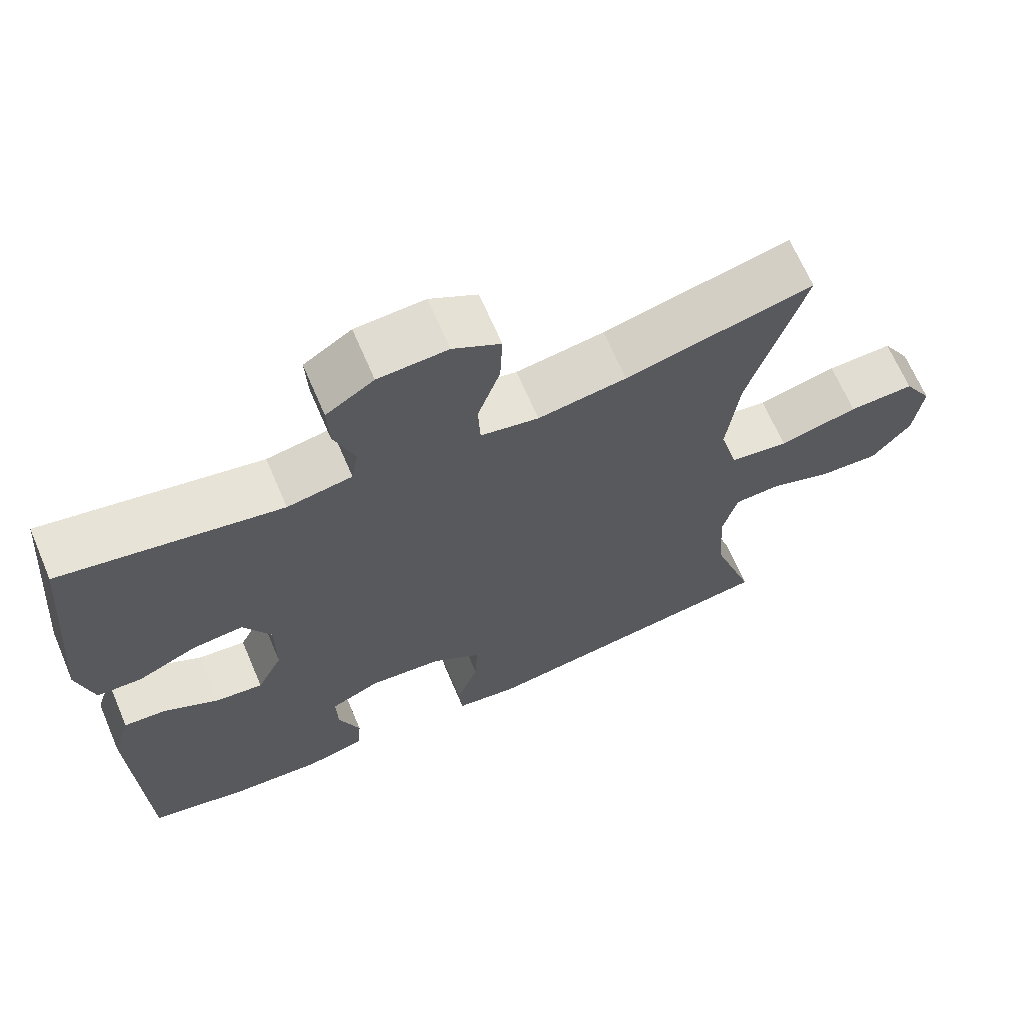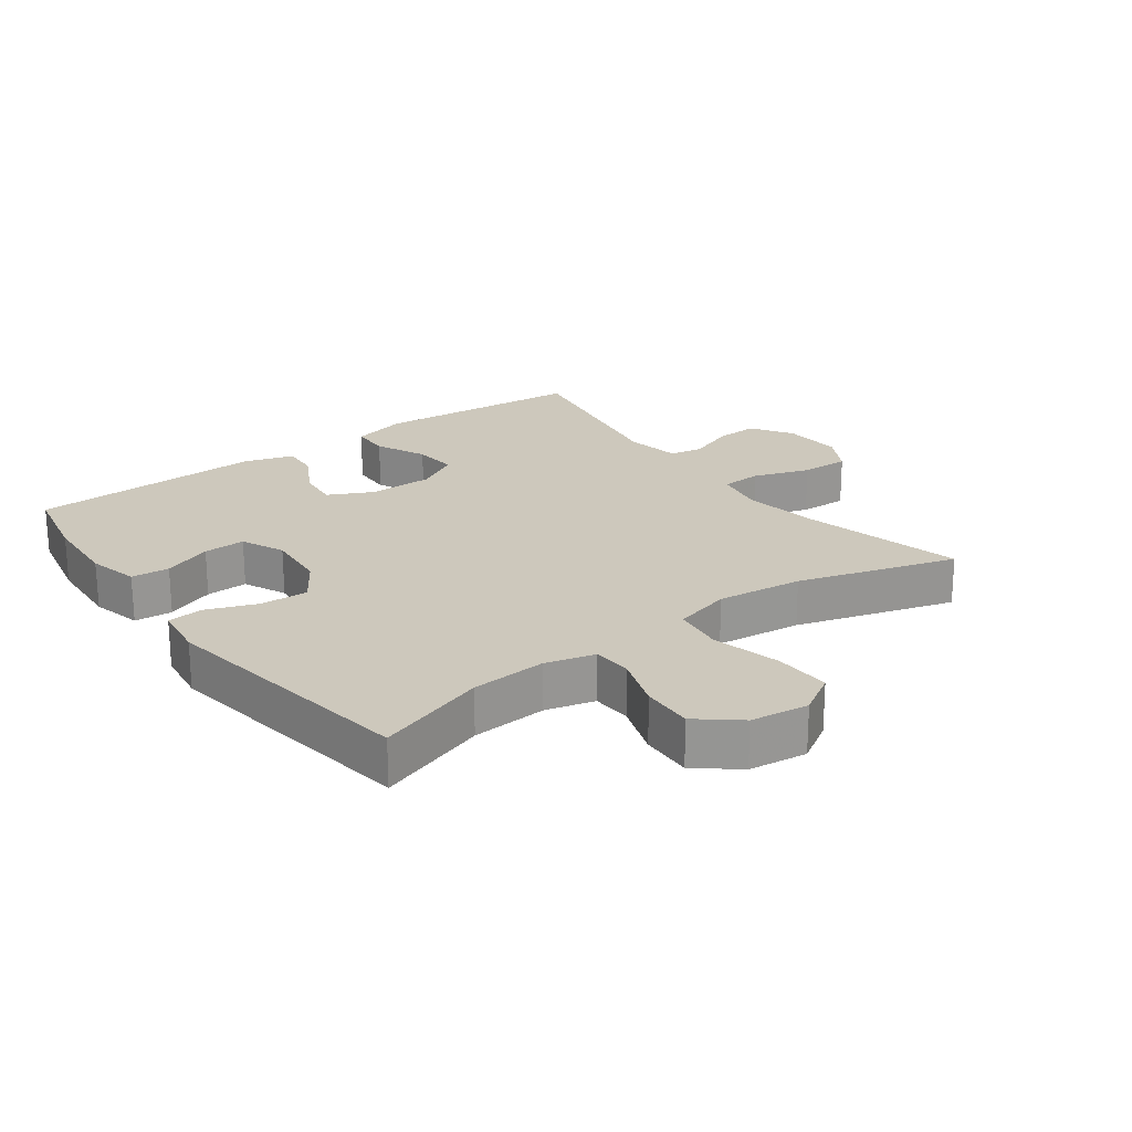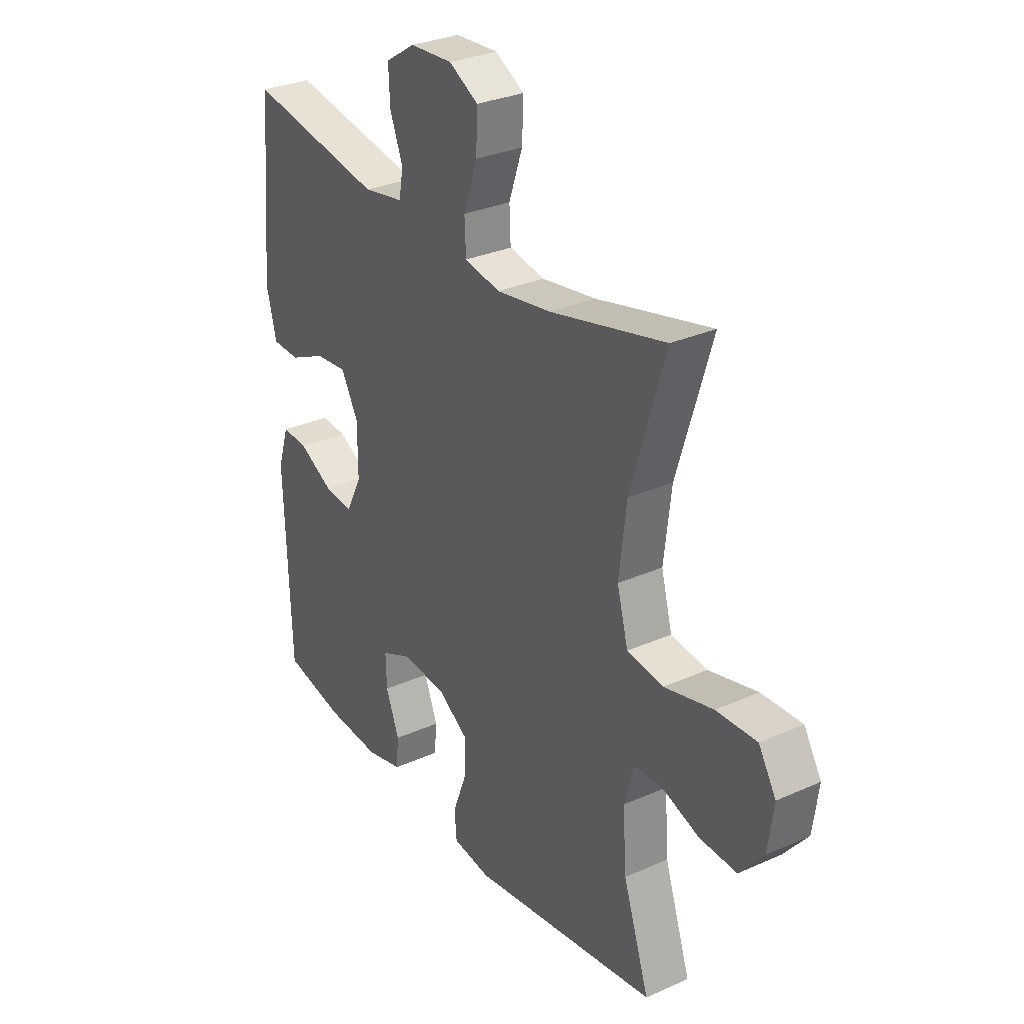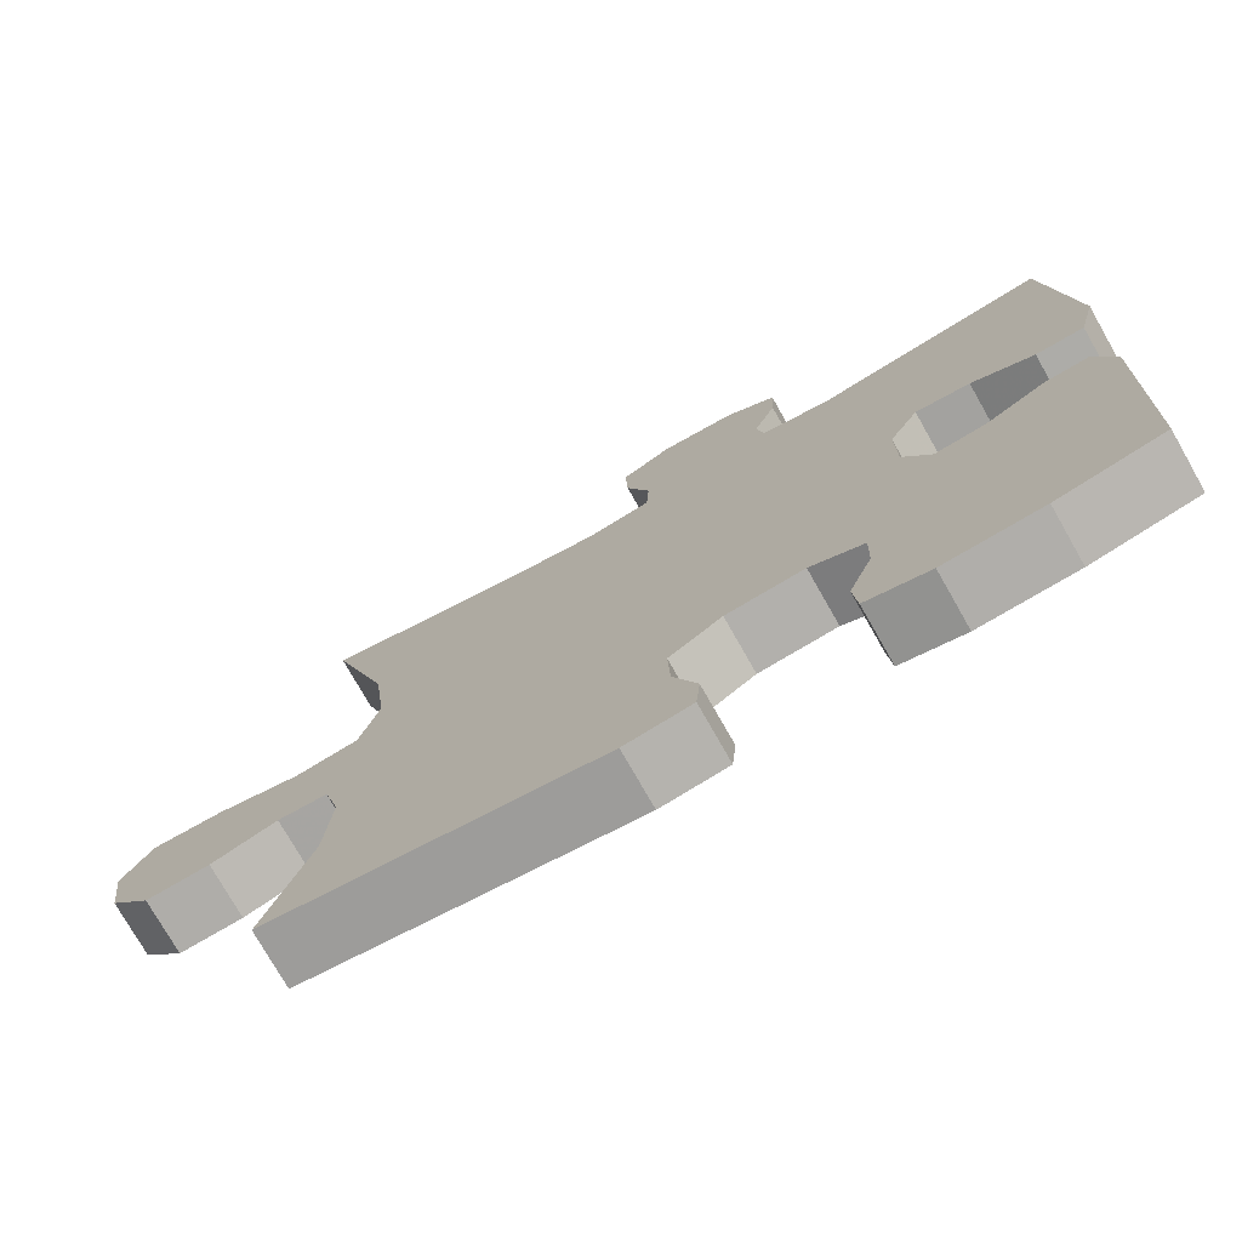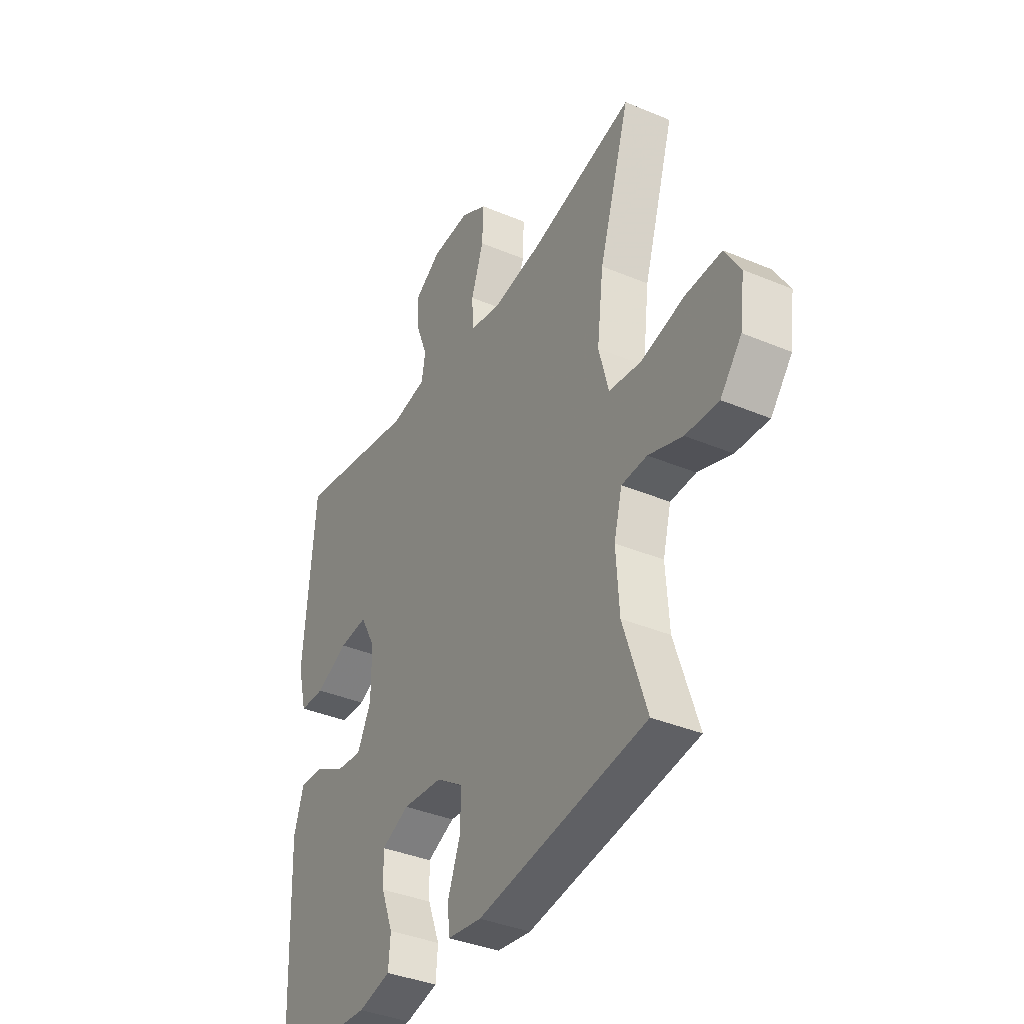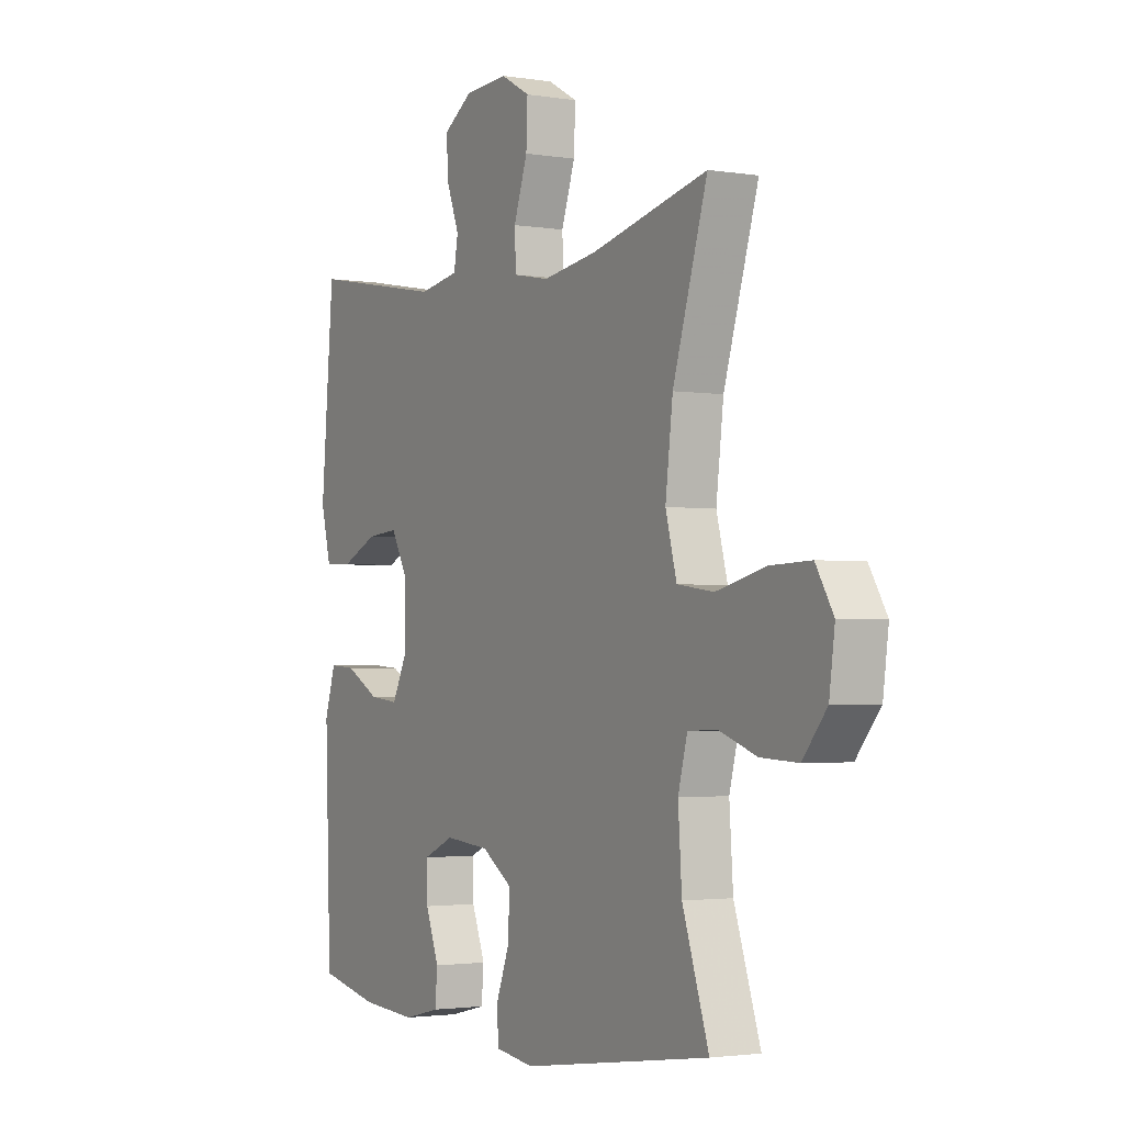
<metadata>
{"format":"obj","ext":"obj","renderer":"f3d","projection":"perspective","resolution":1024,"background":"white","views":[{"elev":66.8,"azim":156.9,"up":"+Z"},{"elev":22.2,"azim":-126.6,"up":"+Y"},{"elev":30.1,"azim":-123.1,"up":"+Z"},{"elev":-75.6,"azim":29.6,"up":"+Z"},{"elev":-37.5,"azim":-118.4,"up":"+Z"},{"elev":-2.3,"azim":-119.9,"up":"+Z"}]}
</metadata>
<code>
v 0.5 0.07 -0.5
v 0.369 0.07 -0.528
v 0.248 0.07 -0.536
v 0.169 0.07 -0.517
v 0.164 0.07 -0.458
v 0.193 0.07 -0.382
v 0.195 0.07 -0.317
v 0.128 0.07 -0.287
v 0.031 0.07 -0.296
v -0.035 0.07 -0.34
v -0.032 0.07 -0.414
v -0.002 0.07 -0.493
v -0.007 0.07 -0.548
v -0.09 0.07 -0.56
v -0.5 0.07 -0.5
v -0.443 0.07 -0.329
v -0.435 0.07 -0.212
v -0.455 0.07 -0.136
v -0.517 0.07 -0.133
v -0.6 0.07 -0.162
v -0.68 0.07 -0.166
v -0.732 0.07 -0.103
v -0.744 0.07 -0.013
v -0.706 0.07 0.05
v -0.618 0.07 0.047
v -0.512 0.07 0.021
v -0.433 0.07 0.032
v -0.409 0.07 0.122
v -0.425 0.07 0.255
v -0.5 0.07 0.5
v -0.248 0.07 0.44
v -0.129 0.07 0.422
v -0.051 0.07 0.437
v -0.048 0.07 0.501
v -0.078 0.07 0.588
v -0.081 0.07 0.663
v -0.017 0.07 0.699
v 0.076 0.07 0.694
v 0.14 0.07 0.653
v 0.137 0.07 0.586
v 0.109 0.07 0.513
v 0.118 0.07 0.461
v 0.205 0.07 0.446
v 0.5 0.07 0.5
v 0.528 0.07 0.174
v 0.506 0.07 0.087
v 0.445 0.07 0.085
v 0.366 0.07 0.121
v 0.297 0.07 0.127
v 0.26 0.07 0.059
v 0.26 0.07 -0.042
v 0.294 0.07 -0.11
v 0.358 0.07 -0.103
v 0.432 0.07 -0.063
v 0.489 0.07 -0.059
v 0.513 0.07 -0.135
v 0.5 0 -0.5
v 0.369 0 -0.528
v 0.248 0 -0.536
v 0.169 0 -0.517
v 0.164 0 -0.458
v 0.193 0 -0.382
v 0.195 0 -0.317
v 0.128 0 -0.287
v 0.031 0 -0.296
v -0.035 0 -0.34
v -0.032 0 -0.414
v -0.002 0 -0.493
v -0.007 0 -0.548
v -0.09 0 -0.56
v -0.5 0 -0.5
v -0.443 0 -0.329
v -0.435 0 -0.212
v -0.455 0 -0.136
v -0.517 0 -0.133
v -0.6 0 -0.162
v -0.68 0 -0.166
v -0.732 0 -0.103
v -0.744 0 -0.013
v -0.706 0 0.05
v -0.618 0 0.047
v -0.512 0 0.021
v -0.433 0 0.032
v -0.409 0 0.122
v -0.425 0 0.255
v -0.5 0 0.5
v -0.248 0 0.44
v -0.129 0 0.422
v -0.051 0 0.437
v -0.048 0 0.501
v -0.078 0 0.588
v -0.081 0 0.663
v -0.017 0 0.699
v 0.076 0 0.694
v 0.14 0 0.653
v 0.137 0 0.586
v 0.109 0 0.513
v 0.118 0 0.461
v 0.205 0 0.446
v 0.5 0 0.5
v 0.528 0 0.174
v 0.506 0 0.087
v 0.445 0 0.085
v 0.366 0 0.121
v 0.297 0 0.127
v 0.26 0 0.059
v 0.26 0 -0.042
v 0.294 0 -0.11
v 0.358 0 -0.103
v 0.432 0 -0.063
v 0.489 0 -0.059
v 0.513 0 -0.135
f 4 5 6
f 3 4 6
f 2 3 6
f 1 2 6
f 56 1 6
f 55 56 6
f 54 55 6
f 53 54 6
f 52 53 6 7
f 51 52 7 8
f 50 51 8 9
f 49 50 9 10
f 46 47 48
f 45 46 48
f 44 45 48
f 43 44 48
f 42 43 48 49
f 39 40 41
f 38 39 41
f 37 38 41
f 36 37 41
f 35 36 41
f 34 35 41
f 33 34 41 42
f 42 49 10
f 33 42 10
f 32 33 10
f 29 30 31
f 32 10 11
f 31 32 11
f 29 31 11
f 28 29 11
f 24 25 26
f 23 24 26
f 22 23 26
f 21 22 26
f 20 21 26
f 19 20 26
f 18 19 26 27
f 12 13 14
f 11 12 14
f 28 11 14
f 27 28 14
f 18 27 14
f 17 18 14
f 14 15 16
f 14 16 17
f 62 61 60
f 62 60 59
f 62 59 58
f 62 58 57
f 62 57 112
f 62 112 111
f 62 111 110
f 62 110 109
f 63 62 109 108
f 64 63 108 107
f 65 64 107 106
f 66 65 106 105
f 104 103 102
f 104 102 101
f 104 101 100
f 104 100 99
f 105 104 99 98
f 97 96 95
f 97 95 94
f 97 94 93
f 97 93 92
f 97 92 91
f 97 91 90
f 98 97 90 89
f 66 105 98
f 66 98 89
f 66 89 88
f 87 86 85
f 67 66 88
f 67 88 87
f 67 87 85
f 67 85 84
f 82 81 80
f 82 80 79
f 82 79 78
f 82 78 77
f 82 77 76
f 82 76 75
f 83 82 75 74
f 70 69 68
f 70 68 67
f 70 67 84
f 70 84 83
f 70 83 74
f 70 74 73
f 72 71 70
f 73 72 70
f 1 57 58 2
f 2 58 59 3
f 3 59 60 4
f 4 60 61 5
f 5 61 62 6
f 6 62 63 7
f 7 63 64 8
f 8 64 65 9
f 9 65 66 10
f 10 66 67 11
f 11 67 68 12
f 12 68 69 13
f 13 69 70 14
f 14 70 71 15
f 15 71 72 16
f 16 72 73 17
f 17 73 74 18
f 18 74 75 19
f 19 75 76 20
f 20 76 77 21
f 21 77 78 22
f 22 78 79 23
f 23 79 80 24
f 24 80 81 25
f 25 81 82 26
f 26 82 83 27
f 27 83 84 28
f 28 84 85 29
f 29 85 86 30
f 30 86 87 31
f 31 87 88 32
f 32 88 89 33
f 33 89 90 34
f 34 90 91 35
f 35 91 92 36
f 36 92 93 37
f 37 93 94 38
f 38 94 95 39
f 39 95 96 40
f 40 96 97 41
f 41 97 98 42
f 42 98 99 43
f 43 99 100 44
f 44 100 101 45
f 45 101 102 46
f 46 102 103 47
f 47 103 104 48
f 48 104 105 49
f 49 105 106 50
f 50 106 107 51
f 51 107 108 52
f 52 108 109 53
f 53 109 110 54
f 54 110 111 55
f 55 111 112 56
f 56 112 57 1

</code>
